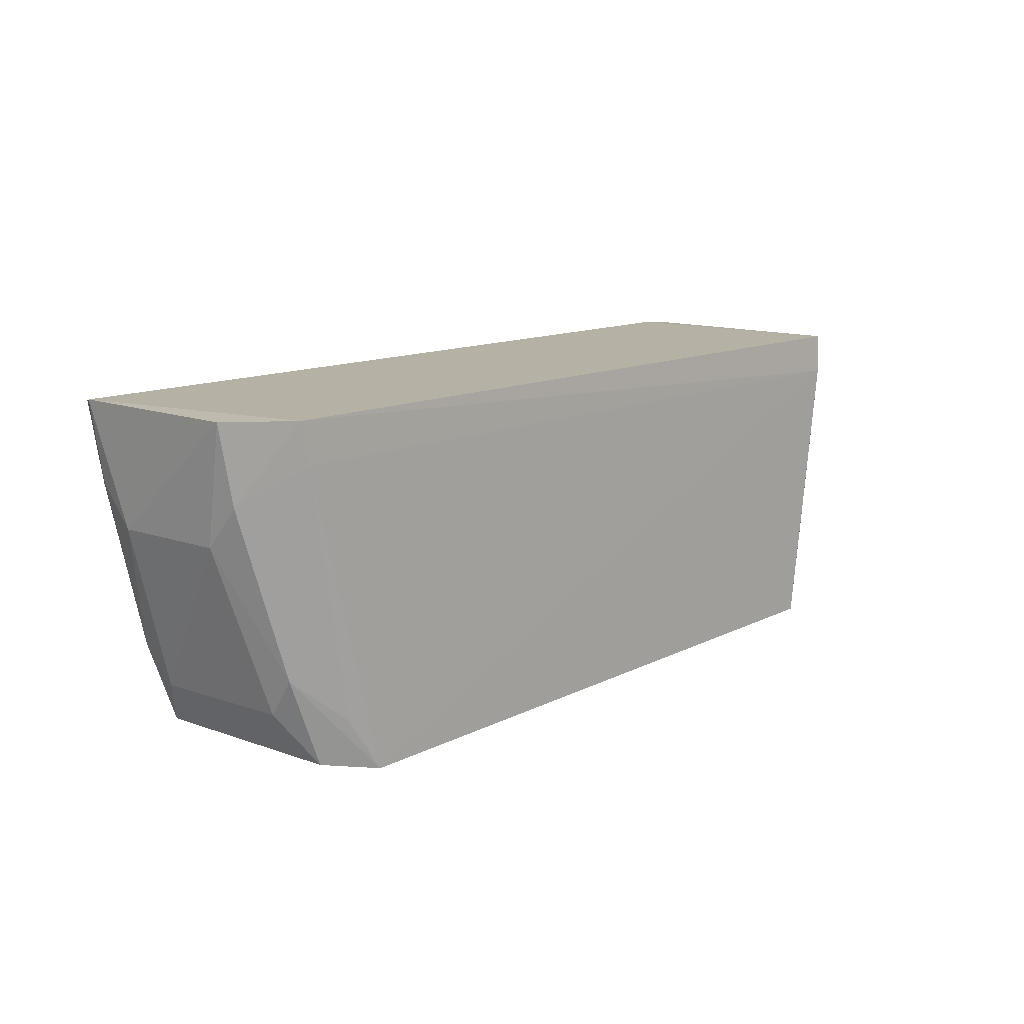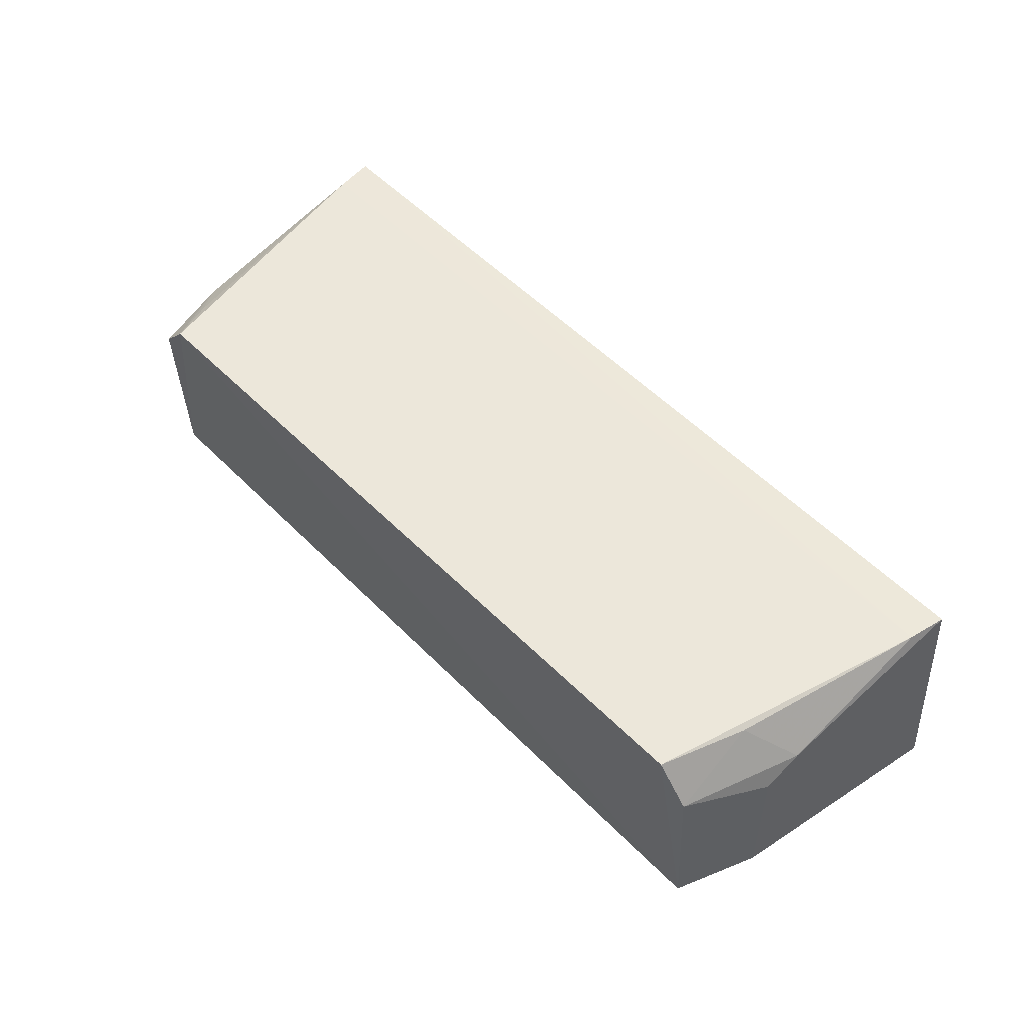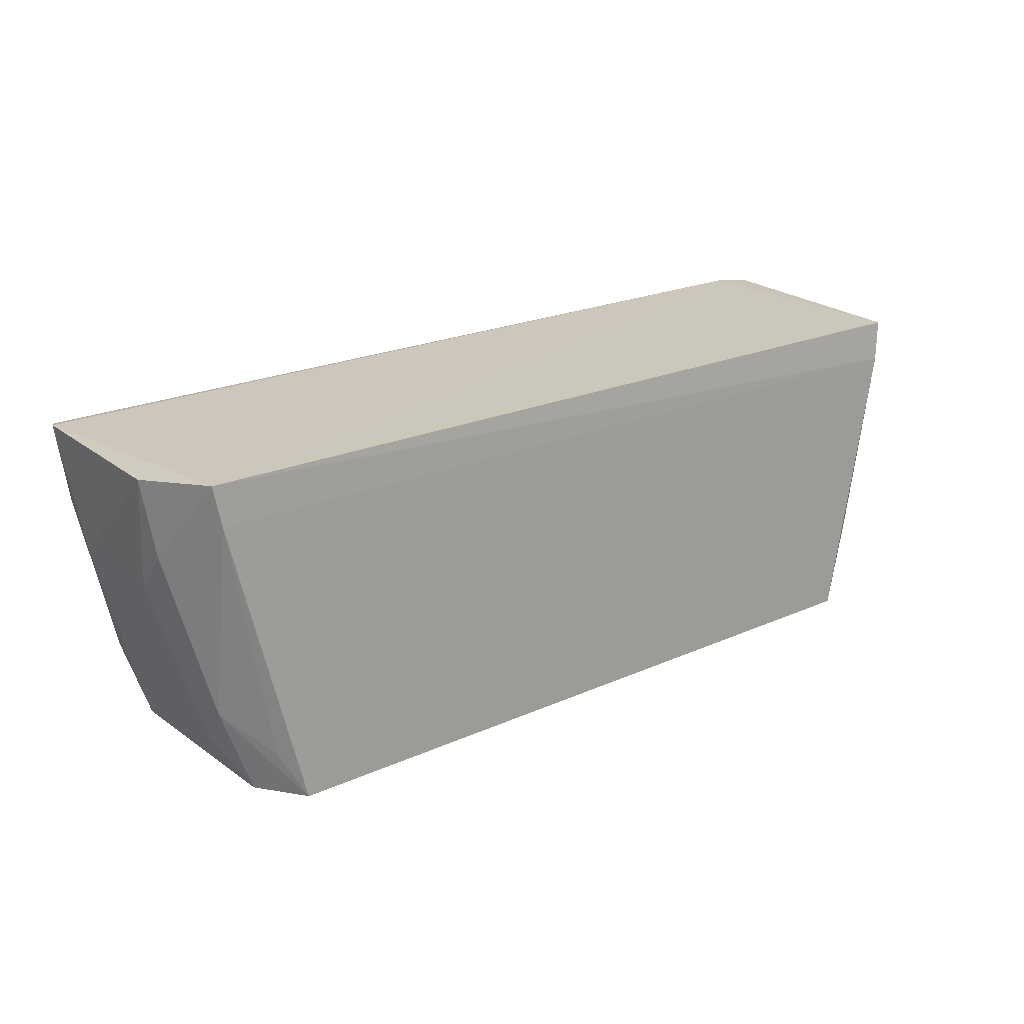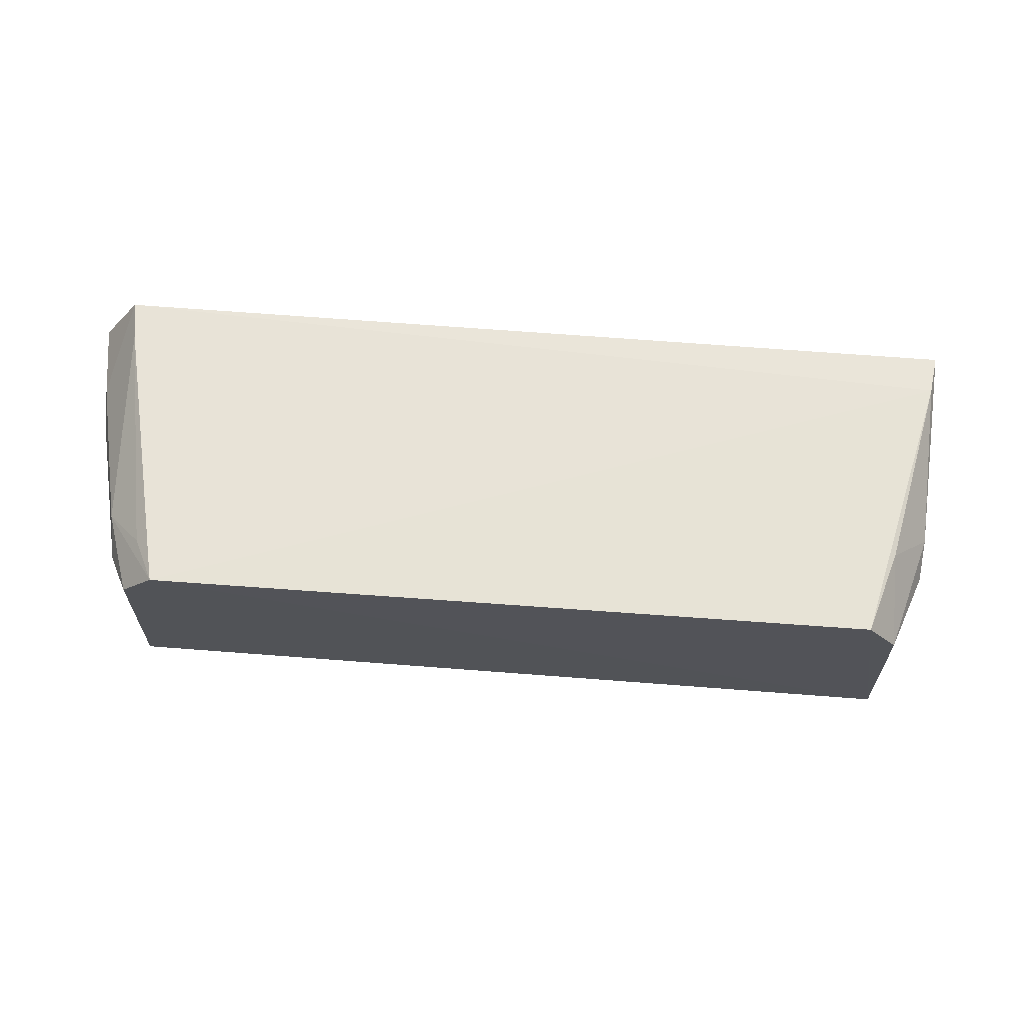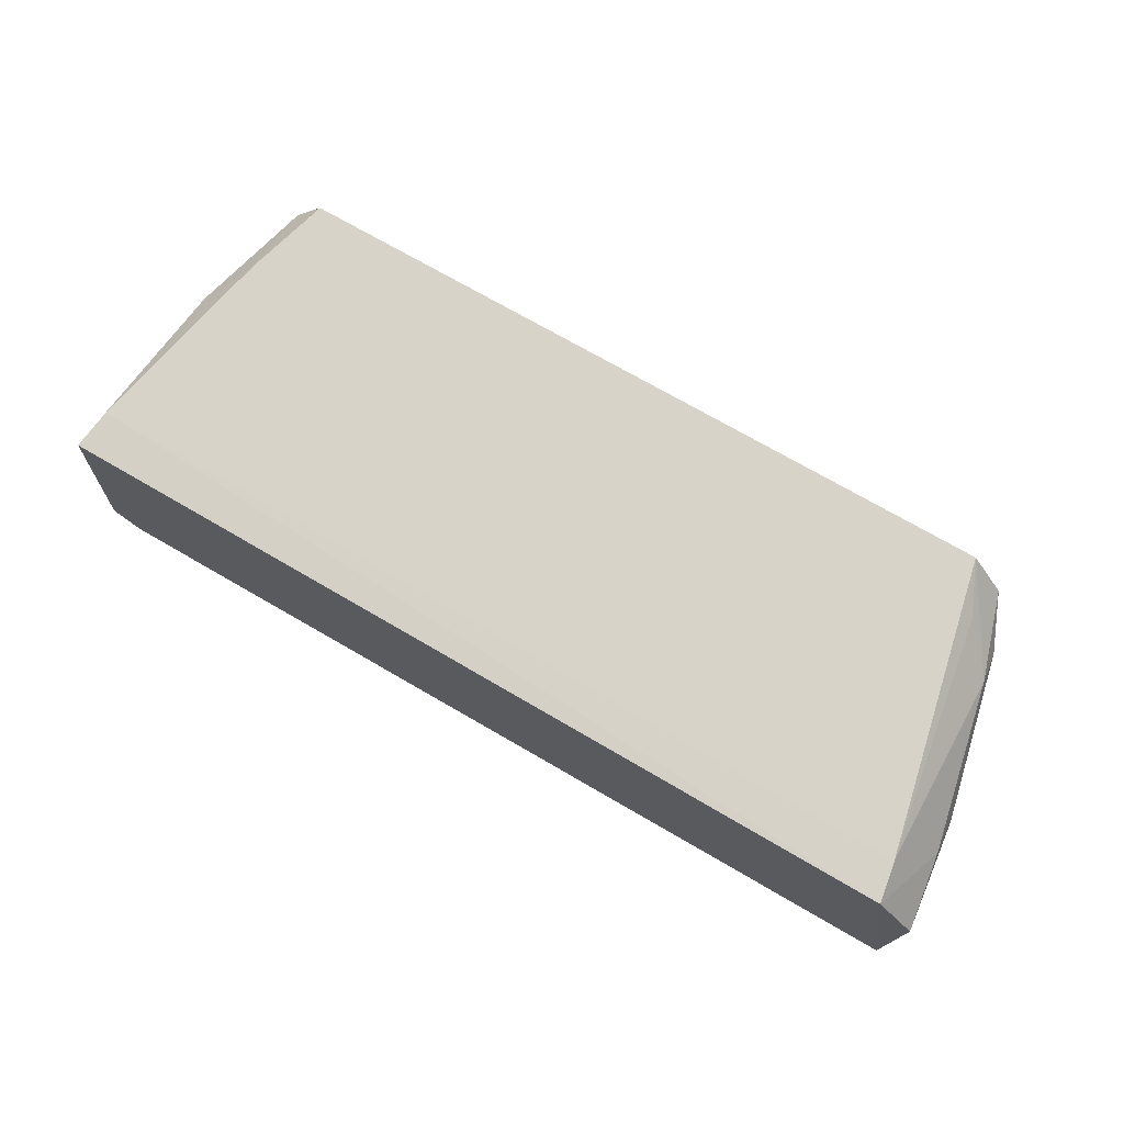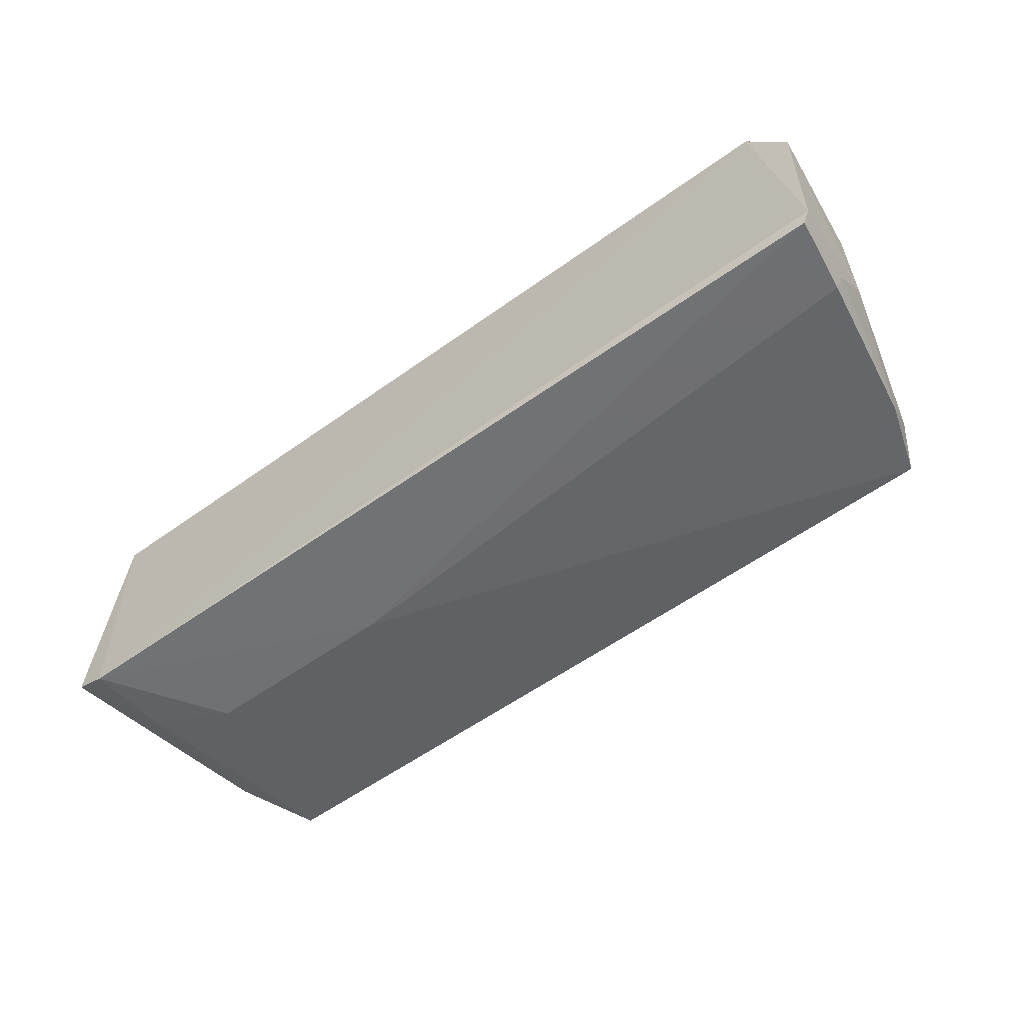
<metadata>
{"format":"obj","ext":"obj","renderer":"f3d","projection":"perspective","resolution":1024,"background":"white","views":[{"elev":11.8,"azim":-50.6,"up":"+Y"},{"elev":54.7,"azim":46.5,"up":"+Z"},{"elev":21.4,"azim":-38.3,"up":"+Y"},{"elev":65.4,"azim":4.4,"up":"+Z"},{"elev":73.7,"azim":-149.9,"up":"+Z"},{"elev":-57.5,"azim":-143.4,"up":"+Z"}]}
</metadata>
<code>
v 0.03852 -0.058 0.0245
v 0.03761 -0.07942 0.01949
v 0.03758 -0.05786 0.001723
v -0.04355 -0.05801 0.001777
v -0.03416 -0.08768 0.02618
v -0.0408 -0.05784 0.02456
v 0.04046 -0.05803 0.002717
v 0.03172 -0.08747 0.0261
v 0.03519 -0.08678 0.005208
v -0.04424 -0.05777 0.002854
v 0.03795 -0.0617 0.02491
v 0.0378 -0.07615 0.02126
v -0.03816 -0.08669 0.005243
v 0.01221 -0.06901 0.002245
v 0.03457 -0.08727 0.0221
v 0.03781 -0.07928 0.0048
v -0.04016 -0.06147 0.02479
v 0.03414 -0.07968 0.02545
v -0.04034 -0.07952 0.004241
v 0.03074 -0.06899 0.002295
v 0.03743 -0.06529 0.002424
v -0.04347 -0.06866 0.01656
v -0.04329 -0.06497 0.003269
v -0.0426 -0.06507 0.002266
v -0.04344 -0.06504 0.01956
v -0.03978 -0.08304 0.0194
v -0.04348 -0.06853 0.00632
v -0.04448 -0.05805 0.01905
v -0.03999 -0.07969 0.02171
v -0.03984 -0.08295 0.006697
v -0.0374 -0.08736 0.02241
v -0.03635 -0.08329 0.02482
f 6 1 3
f 7 3 1
f 9 8 5
f 10 6 3
f 10 3 4
f 11 1 6
f 11 5 8
f 12 7 1
f 12 2 7
f 12 1 11
f 13 9 5
f 14 4 3
f 14 9 13
f 15 9 2
f 15 8 9
f 15 2 12
f 16 7 2
f 16 2 9
f 17 11 6
f 17 5 11
f 18 12 11
f 18 11 8
f 18 15 12
f 18 8 15
f 19 14 13
f 20 14 3
f 20 9 14
f 21 16 9
f 21 3 7
f 21 7 16
f 21 20 3
f 21 9 20
f 23 10 4
f 24 4 14
f 24 14 19
f 24 23 4
f 24 19 23
f 25 17 6
f 27 10 23
f 27 23 19
f 28 25 6
f 28 6 10
f 28 22 25
f 28 27 22
f 28 10 27
f 29 17 25
f 29 25 22
f 29 22 26
f 30 19 13
f 30 13 26
f 30 27 19
f 30 26 22
f 30 22 27
f 31 26 13
f 31 13 5
f 31 29 26
f 31 5 29
f 32 29 5
f 32 5 17
f 32 17 29

</code>
